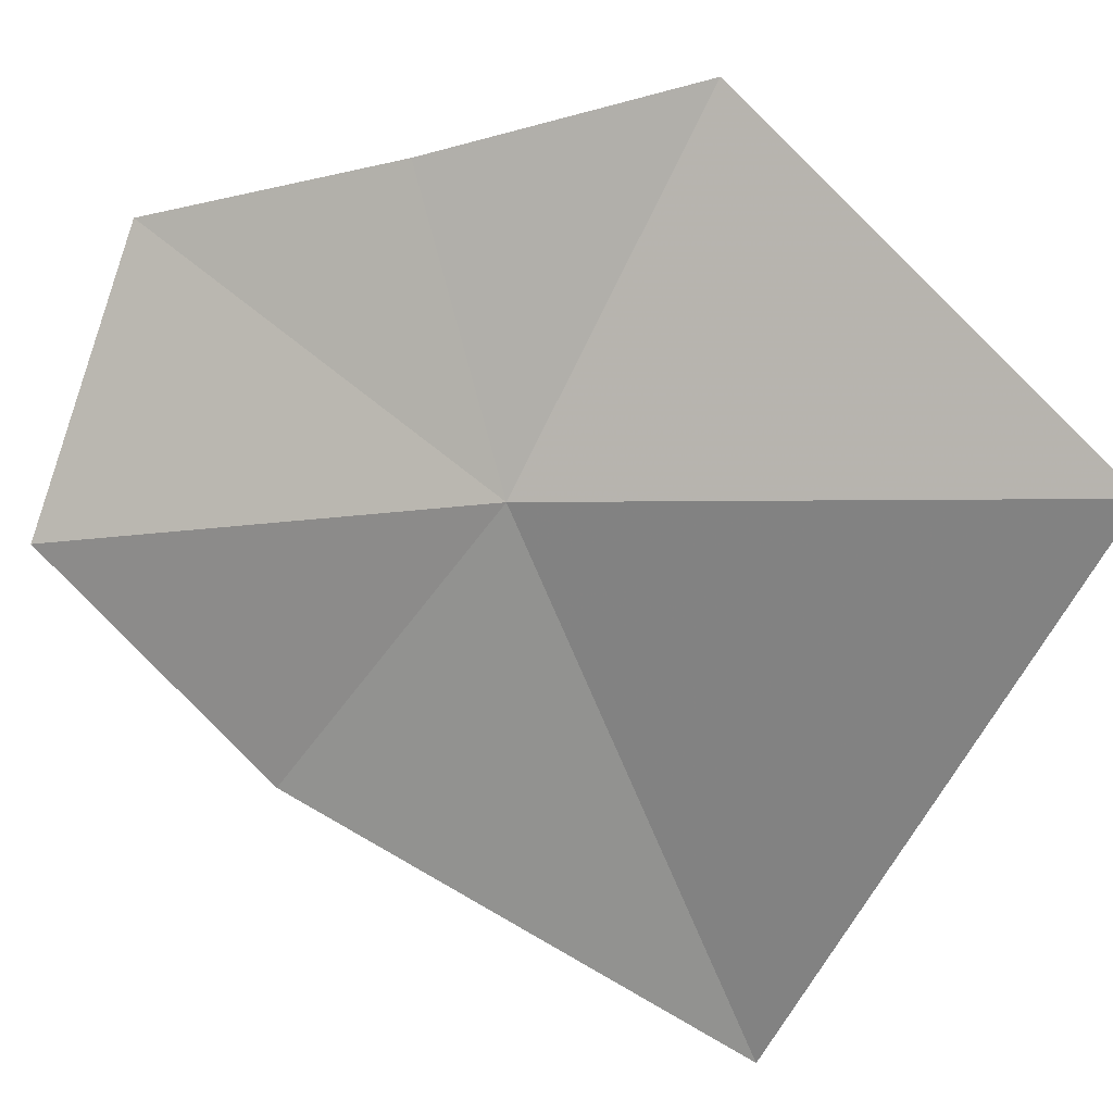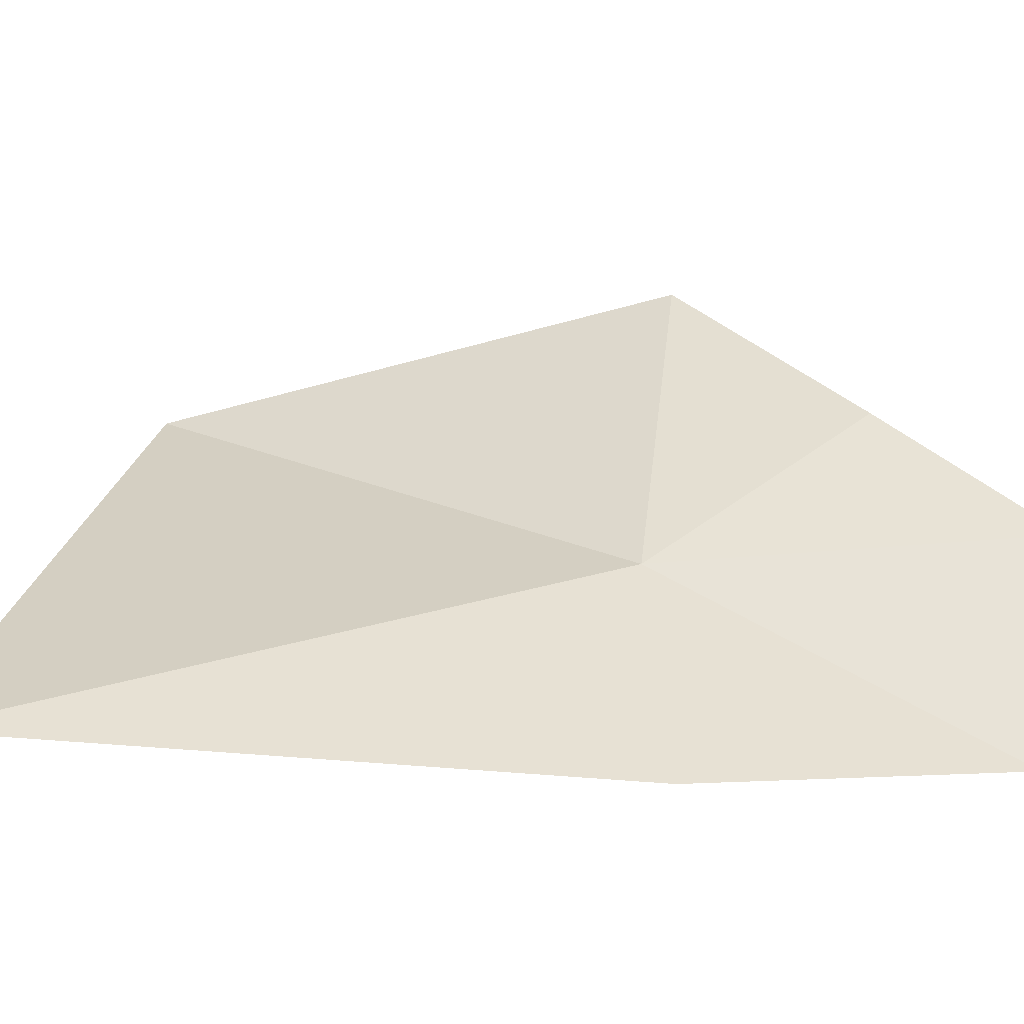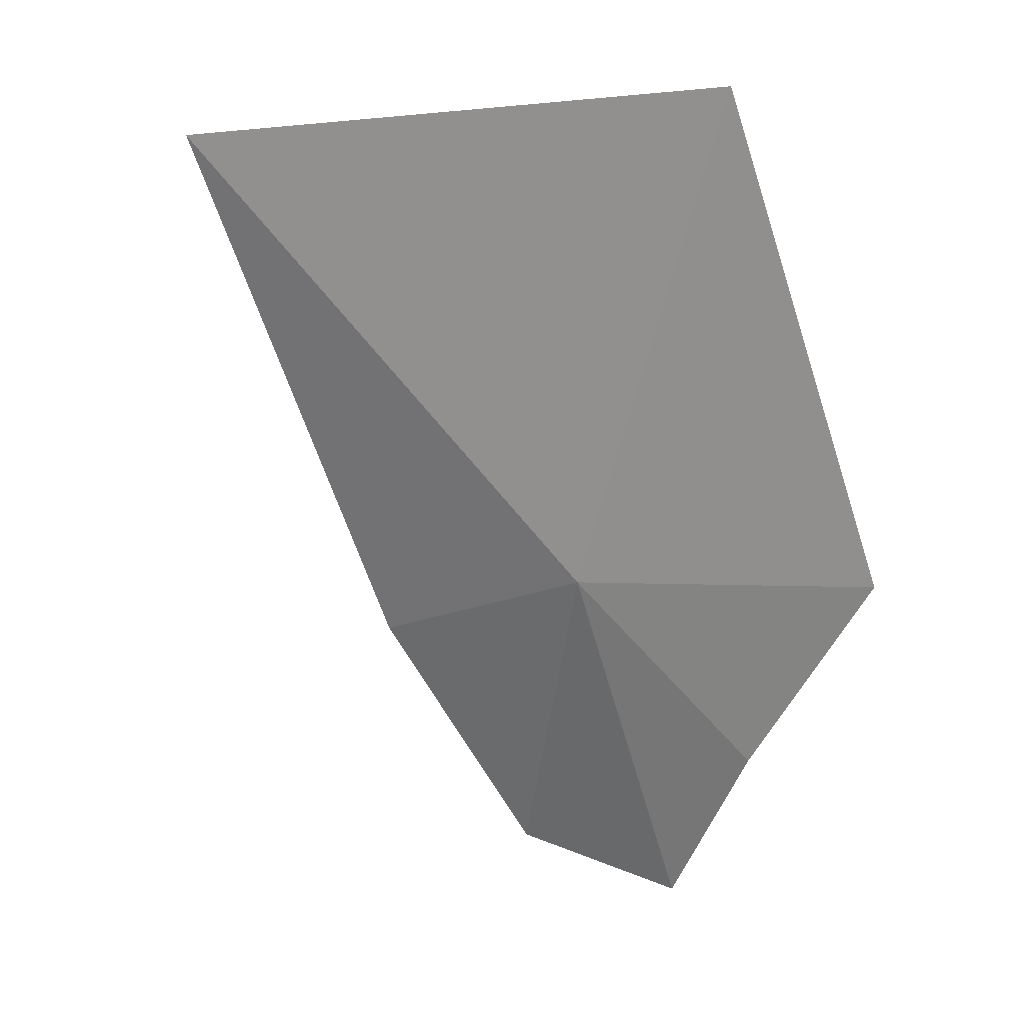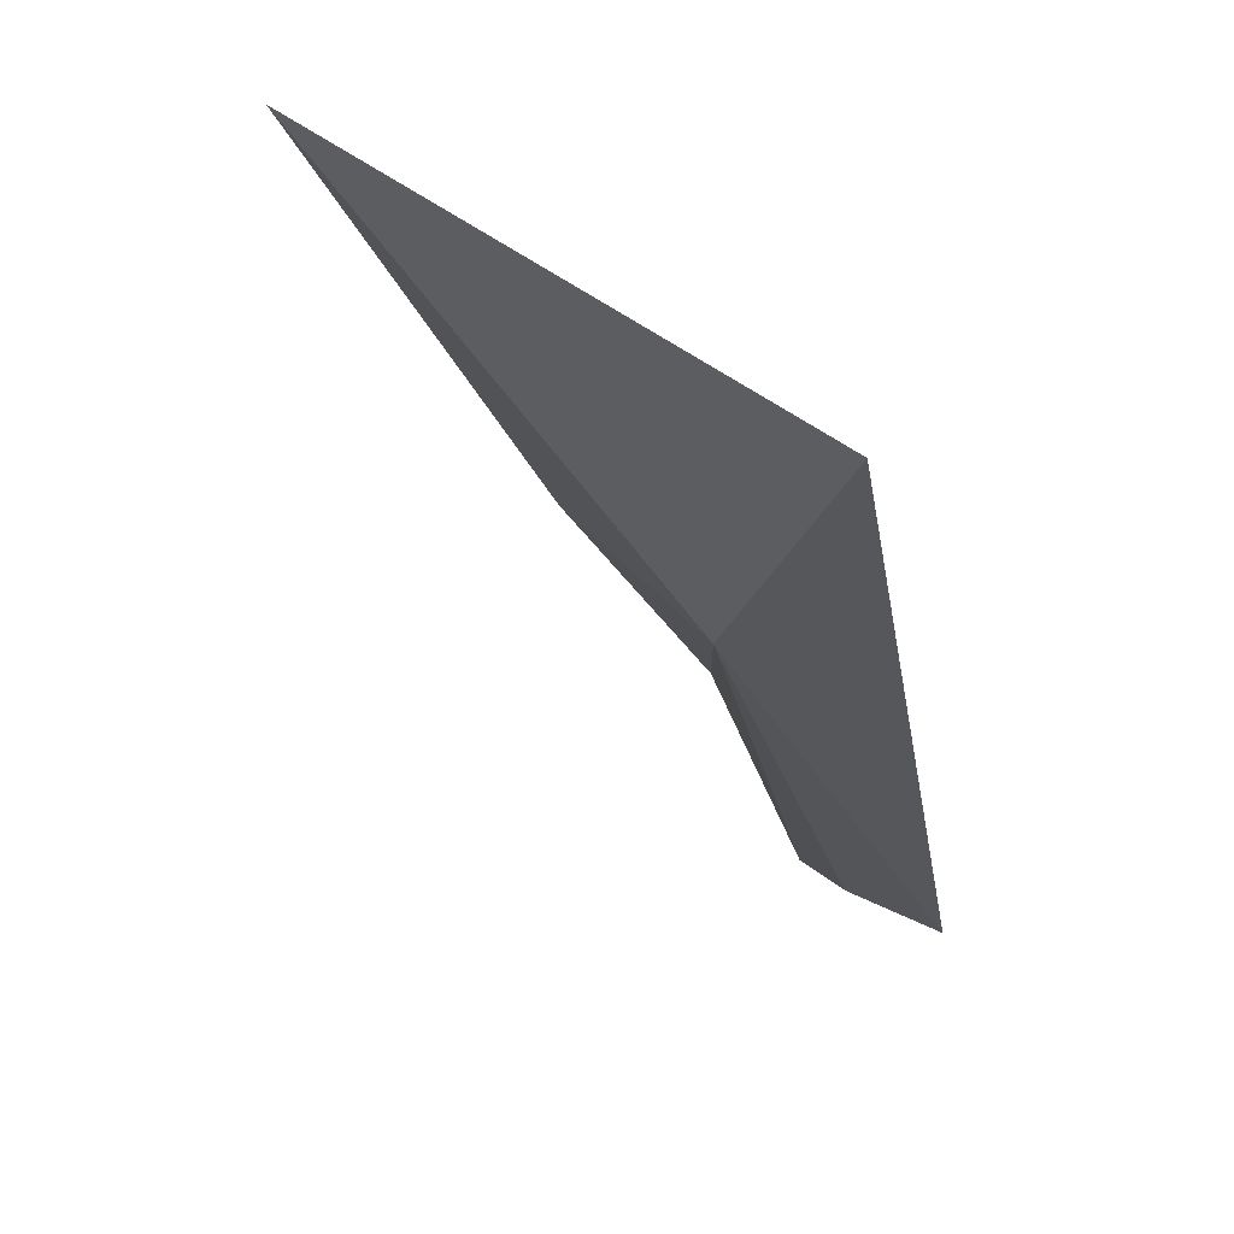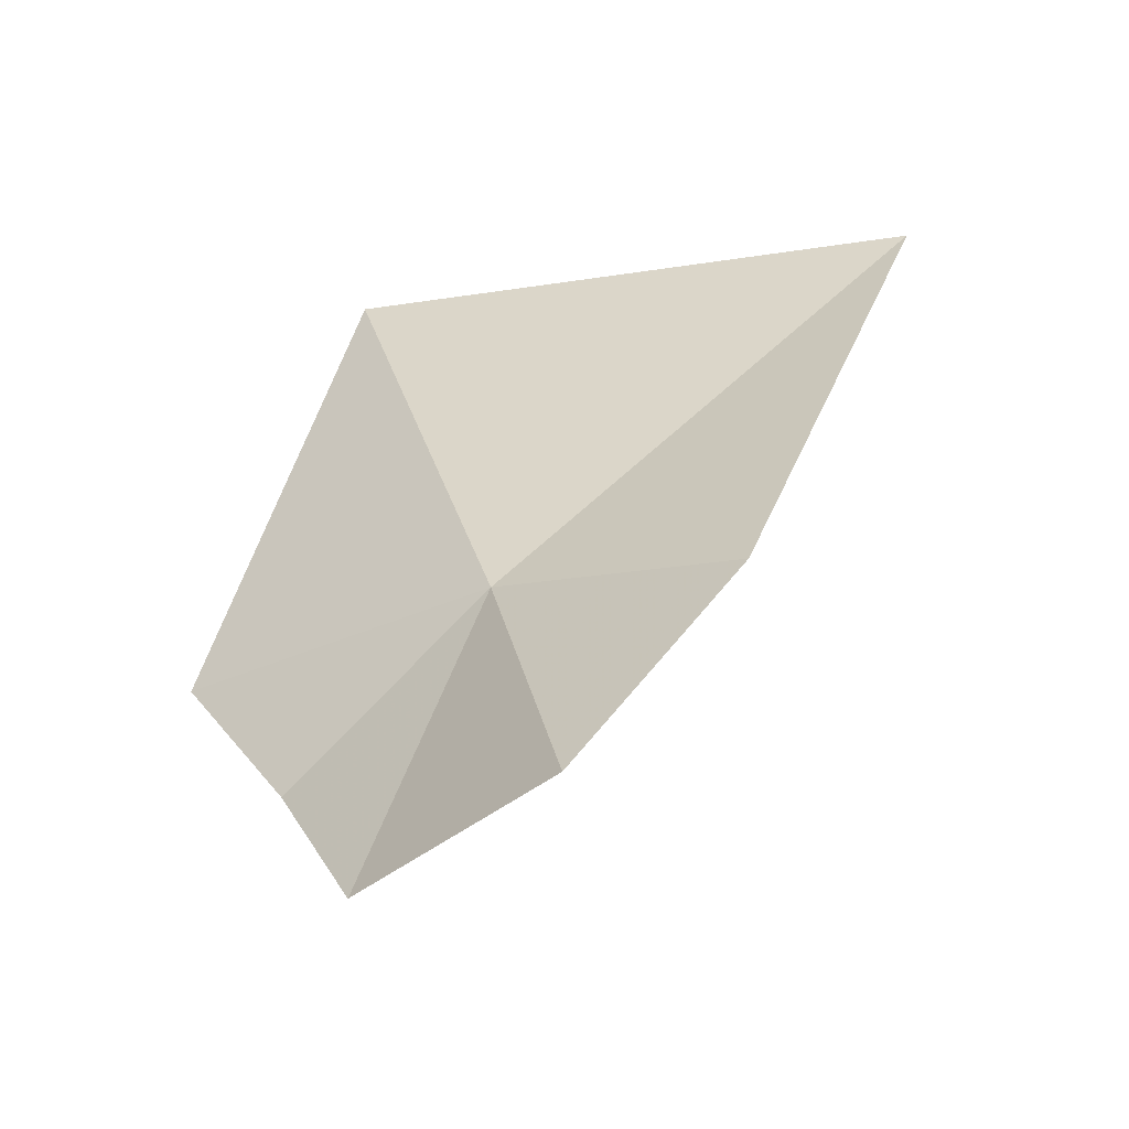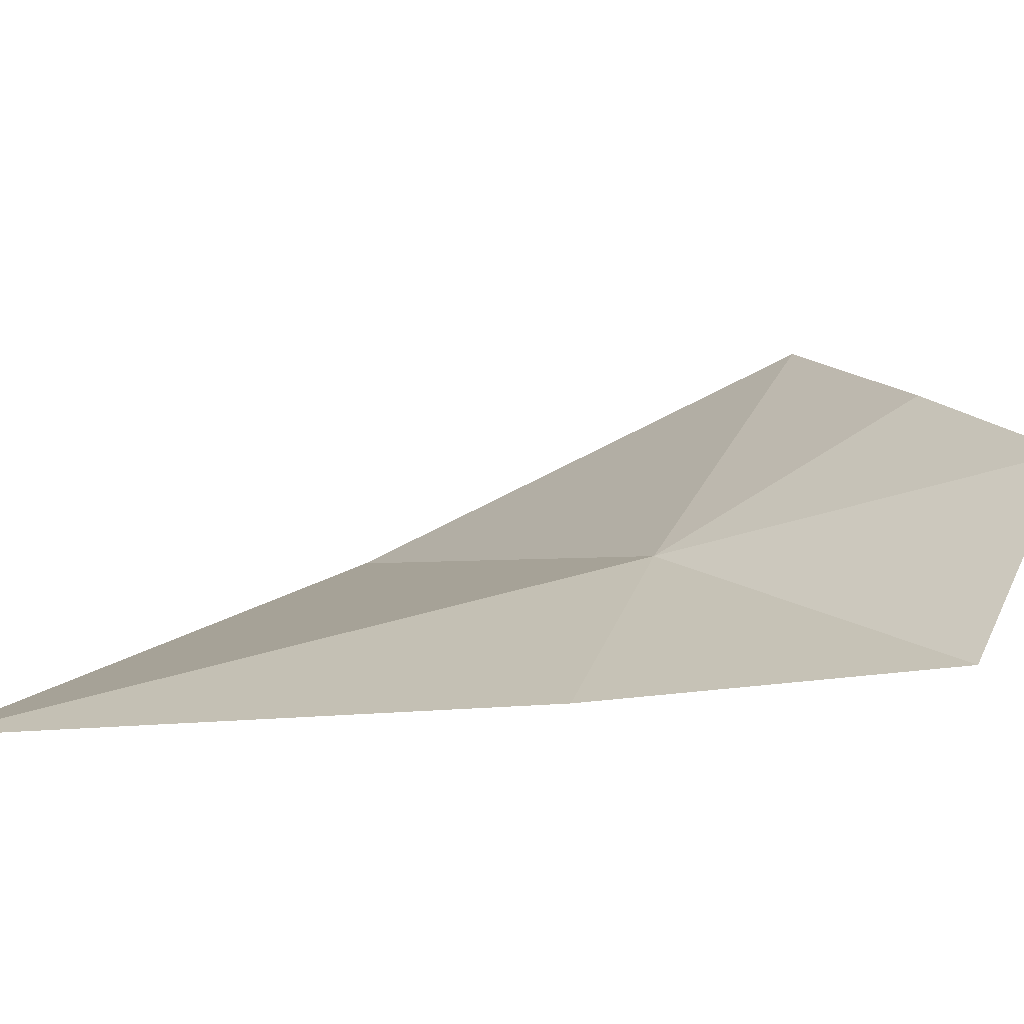
<metadata>
{"format":"obj","ext":"obj","renderer":"f3d","projection":"perspective","resolution":1024,"background":"white","views":[{"elev":-40.0,"azim":59.9,"up":"+Z"},{"elev":-2.5,"azim":-69.2,"up":"+Z"},{"elev":11.6,"azim":-10.5,"up":"+Y"},{"elev":58.4,"azim":11.5,"up":"+Y"},{"elev":-44.4,"azim":165.5,"up":"+Y"},{"elev":-19.0,"azim":-42.6,"up":"+Z"}]}
</metadata>
<code>
v 2.32 -7.689 18.28
v 2.177 -9.856 17.21
v 2.971 -9.866 18.43
v 3.284 -8.73 19.14
v 3.063 -4.394 19.18
v 3.818 -7.397 19.93
v 1.177 -8.238 17.16
v -0.1779 -4.722 17.43
f 1 3 2
f 1 4 3
f 1 5 6
f 1 6 4
f 1 7 8
f 1 2 7
f 1 8 5

</code>
